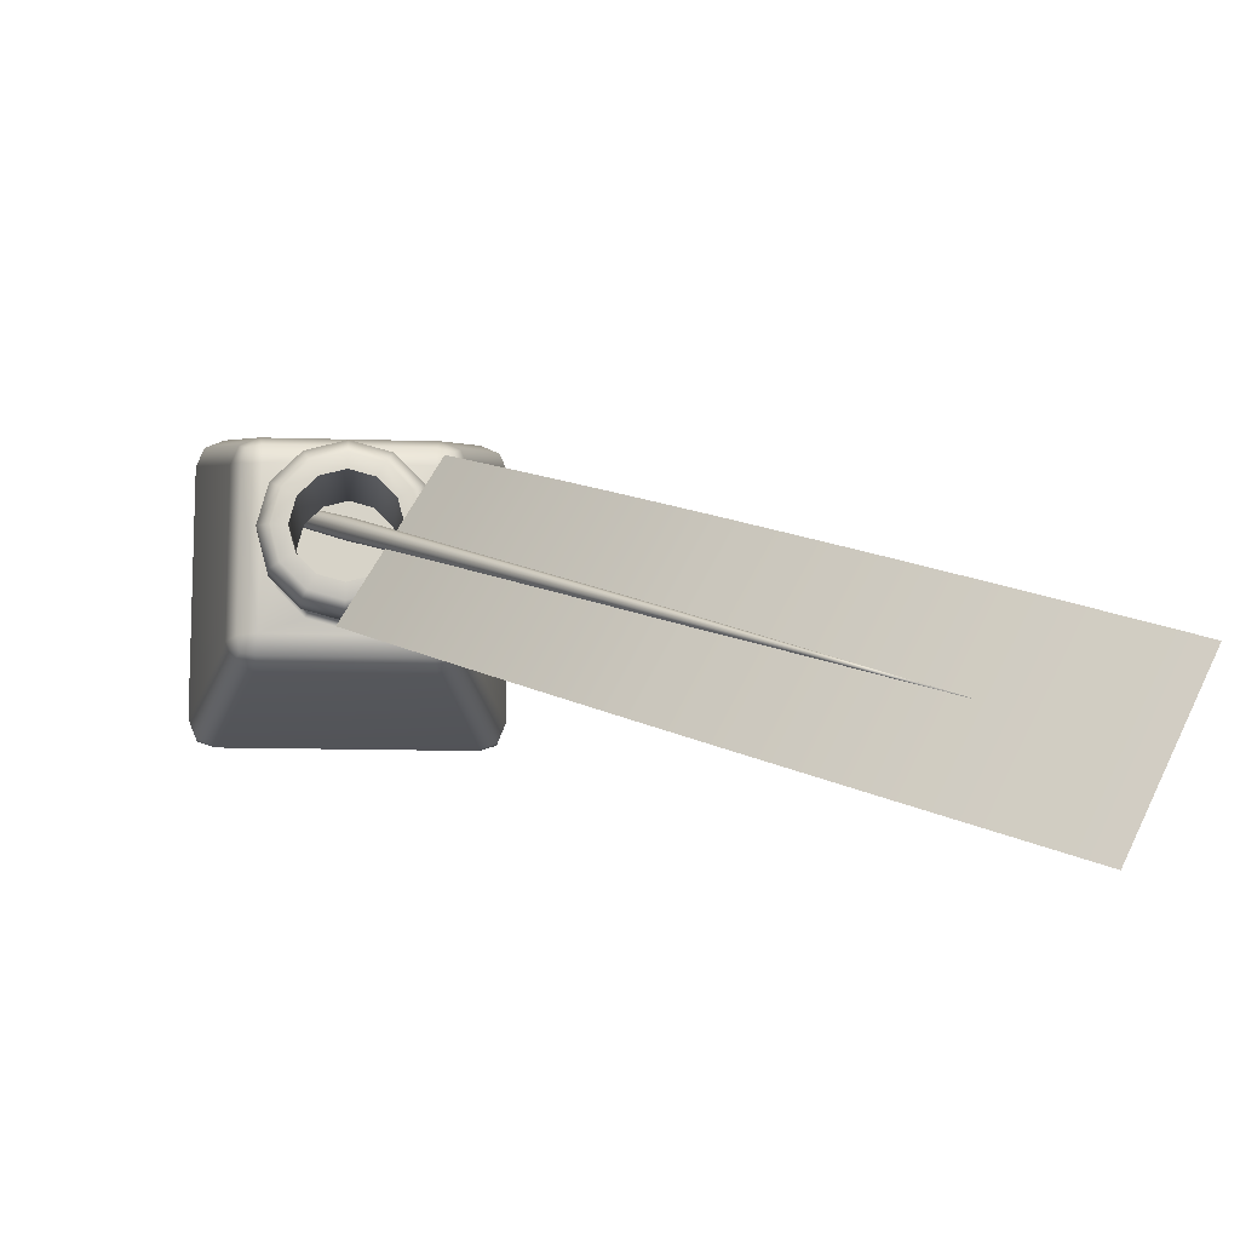
<metadata>
{"format":"obj","ext":"obj","renderer":"f3d","projection":"perspective","resolution":1024,"background":"white","views":[{"elev":-11.9,"azim":175.6,"up":"+Z"}]}
</metadata>
<code>
o defaultMaterial
v -1.073 3.833 -0.5536
v -1.063 3.854 -0.5197
v -1.433 4.369 -0.7442
v -1.441 4.35 -0.7738
v -1.063 3.854 -0.5197
v -1.035 3.881 -0.5039
v -1.409 4.393 -0.7306
v -1.433 4.369 -0.7442
v -1 3.902 -0.5122
v -1.379 4.413 -0.7384
v -0.9718 3.909 -0.5414
v -1.354 4.42 -0.7645
v -0.9607 3.901 -0.5804
v -1.344 4.413 -0.7989
v -0.9711 3.879 -0.6142
v -1.353 4.393 -0.8286
v -0.999 3.853 -0.63
v -1.377 4.369 -0.8421
v -1.034 3.832 -0.6217
v -1.407 4.349 -0.8343
v -1.062 3.825 -0.5925
v -1.432 4.342 -0.8083
v 0.6359 0.7604 0.6434
v 0.6234 0.743 0.6074
v 0.6612 0.671 0.6315
v 0.7176 0.5931 0.6888
v 0.6677 0.78 0.6623
v 0.6359 0.7604 0.6434
v 0.7176 0.5931 0.6888
v 0.777 0.5233 0.723
v 0.7067 0.7944 0.6569
v 0.8199 0.4803 0.7319
v 0.7379 0.7981 0.6292
v 0.8426 0.4652 0.7212
v 0.7495 0.7896 0.5898
v 0.8439 0.4774 0.6946
v 0.737 0.7723 0.5538
v 0.8209 0.5181 0.6547
v 0.7051 0.7526 0.5349
v 0.7698 0.5871 0.6074
v 0.6662 0.7382 0.5403
v 0.6993 0.6666 0.5719
v 0.6349 0.7345 0.568
v 0.6492 0.7069 0.5791
v -2.237 5.336 -1.22
v -2.231 5.351 -1.199
v -3.002 6.171 -1.614
v -3.004 6.163 -1.625
v -2.231 5.351 -1.199
v -2.215 5.37 -1.189
v -2.994 6.182 -1.609
v -3.002 6.171 -1.614
v -2.194 5.386 -1.196
v -2.983 6.19 -1.613
v -2.176 5.392 -1.215
v -2.975 6.194 -1.623
v -2.169 5.387 -1.241
v -2.971 6.191 -1.636
v -2.175 5.371 -1.262
v -2.974 6.183 -1.647
v -2.191 5.352 -1.271
v -2.982 6.172 -1.652
v -2.212 5.336 -1.265
v -2.992 6.164 -1.648
v -2.23 5.33 -1.246
v -3 6.16 -1.638
v -0.09344 2.199 0.09141
v -0.07776 2.225 0.1383
v -0.385 2.782 -0.0781
v -0.3989 2.757 -0.1206
v -0.07776 2.225 0.1383
v -0.03725 2.255 0.1617
v -0.3488 2.811 -0.05737
v -0.385 2.782 -0.0781
v 0.01263 2.279 0.1526
v -0.304 2.834 -0.06632
v 0.05282 2.286 0.1146
v -0.2679 2.842 -0.1015
v 0.06796 2.275 0.06204
v -0.2541 2.831 -0.1495
v 0.05228 2.249 0.01512
v -0.268 2.806 -0.192
v 0.01175 2.218 -0.008267
v -0.3042 2.777 -0.2127
v -0.03813 2.195 0.00081
v -0.349 2.754 -0.2038
v -0.0783 2.188 0.03889
v -0.3851 2.747 -0.1686
v -1.829 4.851 -0.9961
v -1.821 4.844 -1.026
v -1.8 4.851 -1.049
v -1.775 4.869 -1.056
v -1.754 4.891 -1.045
v -1.747 4.908 -1.019
v -1.756 4.915 -0.9892
v -1.777 4.908 -0.9663
v -1.802 4.89 -0.9592
v -1.822 4.868 -0.9706
v -1.822 4.868 -0.9706
v 0.2045 1.635 0.2975
v 0.2192 1.657 0.3408
v 0.2192 1.657 0.3408
v 0.2569 1.684 0.3628
v 0.3033 1.704 0.3552
v 0.3406 1.71 0.3208
v 0.3545 1.699 0.2728
v 0.3398 1.676 0.2296
v 0.302 1.65 0.2075
v 0.2556 1.63 0.2152
v 0.2184 1.624 0.2496
v 0.4808 1.058 0.5001
v 0.4945 1.078 0.5397
v 0.4945 1.078 0.5397
v 0.5293 1.1 0.5602
v 0.5719 1.117 0.5539
v 0.6061 1.121 0.5231
v 0.6188 1.112 0.4797
v 0.6052 1.092 0.4402
v 0.5704 1.07 0.4196
v 0.5277 1.053 0.4259
v 0.4935 1.049 0.4567
v -0.7256 3.302 -0.3357
v -0.7132 3.292 -0.3792
v -0.681 3.3 -0.4114
v -0.6413 3.322 -0.4201
v -0.6093 3.35 -0.4019
v -0.5972 3.373 -0.3638
v -0.6096 3.383 -0.3203
v -0.6418 3.375 -0.288
v -0.6815 3.353 -0.2794
v -0.7135 3.325 -0.2976
v -0.7135 3.325 -0.2976
v -3.894 6.99 -2.064
v 0.8439 0.4774 0.6946
v 0.7508 0.6379 0.6491
v 0.8209 0.5181 0.6547
v 0.7176 0.5931 0.6888
v 0.6612 0.671 0.6315
v 0.6492 0.7069 0.5791
v 0.6993 0.6666 0.5719
v 0.7698 0.5871 0.6074
v 0.8426 0.4652 0.7212
v 0.8199 0.4803 0.7319
v 0.777 0.5233 0.723
v 0.06507 2.774 -0.791
v -0.2758 3.326 -1.009
v -1.051 3.356 0.3073
v -0.7208 2.819 0.5192
v -0.6302 3.852 -1.226
v -1.395 3.87 0.09697
v -1.046 4.419 -1.468
v -1.8 4.422 -0.1386
v -1.435 4.906 -1.685
v -2.178 4.896 -0.3498
v -1.828 5.364 -1.897
v -2.562 5.341 -0.5559
v -2.628 6.198 -2.304
v -3.341 6.15 -0.9537
v -3.526 7.009 -2.734
v -4.219 6.936 -1.374
v -4.524 7.781 -3.184
v -5.195 7.682 -1.815
v 2.143 0.09625 -0.1323
v 2.048 0.05362 -0.2622
v 1.078 0.242 -1.021
v 0.7357 1.603 -0.67
v 0.67 1.603 -0.7357
v 1.021 0.242 -1.078
v -0.67 1.603 -0.7357
v 0.6398 1.692 -0.6398
v -0.6398 1.692 -0.6398
v 0.6398 1.692 0.6398
v 0.7357 1.603 0.67
v -1.021 0.242 -1.078
v -0.7357 1.603 -0.67
v -1.078 0.242 -1.021
v -0.7357 1.603 0.67
v -0.6398 1.692 0.6398
v -1.078 0.242 1.021
v -0.67 1.603 0.7357
v -1.021 0.242 1.078
v 0.67 1.603 0.7357
v 1.021 0.242 1.078
v 1.078 0.242 1.021
v 1.055 0.2071 -1.055
v 1.055 0.2071 1.055
v -1.055 0.2071 -1.055
v 1.055 0.2071 -1.055
v 1.021 0.242 -1.078
v -1.021 0.242 -1.078
v -1.055 0.2071 1.055
v -1.055 0.2071 -1.055
v 1.055 0.2071 1.055
v -1.055 0.2071 1.055
v -1.021 0.242 1.078
v 1.021 0.242 1.078
v 1.021 0.242 1.078
v -1.021 0.242 1.078
v 0.3432 1.849 -0.1982
v 0.1982 1.849 -0.3432
v 0.2819 1.698 -0.4883
v 0.4883 1.698 -0.2819
v 0.5591 1.699 0
v 0.3963 1.849 0
v 0 1.849 -0.3963
v 0 1.699 -0.5591
v -0.1982 1.849 -0.3432
v -0.2819 1.698 -0.4883
v -0.3432 1.849 -0.1982
v -0.4883 1.698 -0.2819
v -0.3963 1.849 0
v -0.5591 1.699 0
v -0.3432 1.849 0.1982
v -0.4883 1.698 0.2819
v -0.1982 1.849 0.3432
v -0.2819 1.698 0.4883
v 0 1.849 0.3963
v 0 1.699 0.5591
v 0.1982 1.849 0.3432
v 0.2819 1.698 0.4883
v 0.3432 1.849 0.1982
v 0.4883 1.698 0.2819
v 0.2173 2.683 -0.3764
v 0.3764 2.683 -0.2173
v 0 2.683 -0.4346
v -0.2173 2.683 -0.3764
v -0.3764 2.683 -0.2173
v -0.4346 2.683 0
v -0.3764 2.683 0.2173
v -0.2173 2.683 0.3764
v 0 2.683 0.4346
v 0.2173 2.683 0.3764
v 0.3764 2.683 0.2173
v 0.4346 2.683 0
v 0.5857 2.407 -0.3382
v 0.3382 2.407 -0.5857
v 0.3382 2.617 -0.5857
v 0.5857 2.617 -0.3382
v 0 2.407 -0.6764
v 0 2.617 -0.6764
v -0.3382 2.407 -0.5857
v -0.3382 2.617 -0.5857
v -0.5857 2.407 -0.3382
v -0.5857 2.617 -0.3382
v -0.6764 2.407 0
v -0.6764 2.617 0
v -0.5857 2.407 0.3382
v -0.5857 2.617 0.3382
v -0.3382 2.407 0.5857
v -0.3382 2.617 0.5857
v 0 2.407 0.6764
v 0 2.617 0.6764
v 0.3382 2.407 0.5857
v 0.3382 2.617 0.5857
v 0.5857 2.407 0.3382
v 0.5857 2.617 0.3382
v 0.6764 2.407 0
v 0.6764 2.617 0
v 0.2854 2.673 -0.4943
v 0.4943 2.673 -0.2854
v 0 2.673 -0.5707
v -0.2854 2.673 -0.4943
v -0.4943 2.673 -0.2854
v -0.5707 2.673 0
v -0.4943 2.673 0.2854
v -0.2854 2.673 0.4943
v 0 2.673 0.5707
v 0.2854 2.673 0.4943
v 0.4943 2.673 0.2854
v 0.5707 2.673 0
v 0.7054 1.691 -0.9325
v 0.8659 1.691 -0.8659
v 1.224 0.258 -1.224
v 1.061 0.258 -1.292
v 0.9325 1.691 -0.7054
v 1.292 0.258 -1.061
v 1.224 0.258 -1.224
v 0.6751 1.905 -0.6751
v 0.679 1.844 -0.8375
v -0.679 1.844 -0.8375
v -0.6751 1.905 -0.6751
v -0.7054 1.691 -0.9325
v 0.8375 1.844 -0.679
v 0.8375 1.844 0.679
v 0.9325 1.691 0.7054
v 0.6751 1.905 0.6751
v -0.9325 1.691 -0.7054
v -0.8659 1.691 -0.8659
v -1.224 0.258 -1.224
v -1.292 0.258 -1.061
v -1.061 0.258 -1.292
v -1.224 0.258 -1.224
v -0.8375 1.844 -0.679
v -0.8375 1.844 0.679
v -0.6751 1.905 0.6751
v -0.9325 1.691 0.7054
v -0.7054 1.691 0.9325
v -0.8659 1.691 0.8659
v -1.224 0.258 1.224
v -1.061 0.258 1.292
v -1.292 0.258 1.061
v -1.224 0.258 1.224
v -0.679 1.844 0.8375
v 0.679 1.844 0.8375
v 0.7054 1.691 0.9325
v 0.8659 1.691 0.8659
v 1.224 0.258 1.224
v 1.292 0.258 1.061
v 1.061 0.258 1.292
v 1.224 0.258 1.224
v 1.103 0 -1.103
v 1.258 0.08052 -1.094
v 1.258 0.08052 1.094
v 1.103 -0 1.103
v 1.258 0.08052 -1.094
v 1.258 0.08052 1.094
v 1.094 0.08052 -1.258
v -1.094 0.08052 -1.258
v 1.094 0.08052 -1.258
v -1.103 0 -1.103
v -1.094 0.08052 -1.258
v -1.258 0.08052 -1.094
v -1.258 0.08052 1.094
v -1.258 0.08052 -1.094
v -1.103 -0 1.103
v -1.258 0.08052 1.094
v -1.094 0.08052 1.258
v 1.094 0.08052 1.258
v 0.8119 1.816 -0.8119
v -0.8119 1.816 -0.8119
v -0.8119 1.816 0.8119
v 0.8119 1.816 0.8119
v 1.223 0.1153 -1.223
v 1.223 0.1153 -1.223
v 1.223 0.1153 -1.223
v -1.223 0.1153 -1.223
v -1.223 0.1153 -1.223
v -1.223 0.1153 -1.223
v -1.223 0.1153 1.223
v -1.223 0.1153 1.223
v -1.223 0.1153 1.223
v 1.223 0.1153 1.223
v 1.223 0.1153 1.223
v 1.223 0.1153 1.223
v 0.4943 1.965 -0.2854
v 0.5485 1.905 -0.3167
v 0.3167 1.905 -0.5485
v 0.2854 1.965 -0.4943
v 0.5707 1.965 0
v 0.6334 1.905 0
v 0 1.905 -0.6334
v 0 1.965 -0.5707
v -0.3167 1.905 -0.5485
v -0.2854 1.965 -0.4943
v -0.5485 1.905 -0.3167
v -0.4943 1.965 -0.2854
v -0.6334 1.905 0
v -0.5707 1.965 0
v -0.5485 1.905 0.3167
v -0.4943 1.965 0.2854
v -0.3167 1.905 0.5485
v -0.2854 1.965 0.4943
v 0 1.905 0.6334
v 0 1.965 0.5707
v 0.3167 1.905 0.5485
v 0.2854 1.965 0.4943
v 0.5485 1.905 0.3167
v 0.4943 1.965 0.2854
v 0.2173 2.683 -0.3764
v 0.3764 2.683 -0.2173
v 0 2.683 -0.4346
v -0.2173 2.683 -0.3764
v -0.3764 2.683 -0.2173
v -0.4346 2.683 0
v -0.3764 2.683 0.2173
v -0.2173 2.683 0.3764
v 0 2.683 0.4346
v 0.2173 2.683 0.3764
v 0.3764 2.683 0.2173
v 0.4346 2.683 0
v 0.5126 2.365 -0.2959
v 0.4943 2.332 -0.2854
v 0.2854 2.332 -0.4943
v 0.2959 2.365 -0.5126
v 0.5919 2.365 0
v 0.5707 2.332 0
v 0 2.332 -0.5707
v 0 2.365 -0.5919
v -0.2854 2.332 -0.4943
v -0.2959 2.365 -0.5126
v -0.4943 2.332 -0.2854
v -0.5126 2.365 -0.2959
v -0.5707 2.332 0
v -0.5919 2.365 0
v -0.4943 2.332 0.2854
v -0.5126 2.365 0.2959
v -0.2854 2.332 0.4943
v -0.2959 2.365 0.5126
v 0 2.332 0.5707
v 0 2.365 0.5919
v 0.2854 2.332 0.4943
v 0.2959 2.365 0.5126
v 0.4943 2.332 0.2854
v 0.5126 2.365 0.2959
v 1.078 0.242 -1.021
v 1.021 0.242 -1.078
v 0.8061 1.075 -0.8684
v 0.8684 1.075 -0.8061
v -1.021 0.242 -1.078
v -1.078 0.242 -1.021
v -0.8677 1.078 -0.8053
v -0.8053 1.078 -0.8677
v -1.078 0.242 1.021
v -1.021 0.242 1.078
v -0.8053 1.078 0.8677
v -0.8677 1.078 0.8053
v 1.021 0.242 1.078
v 1.078 0.242 1.021
v 0.8684 1.075 0.8061
v 0.8061 1.075 0.8684
v 1.055 0.2071 1.055
v 1.055 0.2071 -1.055
v -1.055 0.2071 -1.055
v -1.021 0.242 -1.078
v 1.021 0.242 -1.078
v 1.055 0.2071 -1.055
v -1.055 0.2071 1.055
v -1.055 0.2071 -1.055
v 1.055 0.2071 1.055
v 1.021 0.242 1.078
v -1.021 0.242 1.078
v -1.055 0.2071 1.055
v 1.021 0.242 -1.078
v -1.021 0.242 -1.078
v 0.8061 1.075 0.8684
v 0.000561 1.077 0
v -0.8053 1.078 0.8677
v 0.8061 1.075 -0.8684
v -0.8053 1.078 -0.8677
v -0.8677 1.078 -0.8053
v -0.8677 1.078 0.8053
v 0.8684 1.075 0.8061
v 0.8684 1.075 -0.8061
f 4 1 2
f 2 3 4
f 8 5 6
f 6 7 8
f 7 6 9
f 9 10 7
f 10 9 11
f 11 12 10
f 12 11 13
f 13 14 12
f 14 13 15
f 15 16 14
f 16 15 17
f 17 18 16
f 18 17 19
f 19 20 18
f 20 19 21
f 21 22 20
f 22 21 1
f 1 4 22
f 26 23 24
f 24 25 26
f 30 27 28
f 28 29 30
f 32 31 27
f 27 30 32
f 34 33 31
f 31 32 34
f 36 35 33
f 33 34 36
f 38 37 35
f 35 36 38
f 40 39 37
f 37 38 40
f 42 41 39
f 39 40 42
f 44 43 41
f 41 42 44
f 25 24 43
f 43 44 25
f 48 45 46
f 46 47 48
f 52 49 50
f 50 51 52
f 51 50 53
f 53 54 51
f 54 53 55
f 55 56 54
f 56 55 57
f 57 58 56
f 58 57 59
f 59 60 58
f 60 59 61
f 61 62 60
f 62 61 63
f 63 64 62
f 64 63 65
f 65 66 64
f 66 65 45
f 45 48 66
f 70 67 68
f 68 69 70
f 74 71 72
f 72 73 74
f 73 72 75
f 75 76 73
f 76 75 77
f 77 78 76
f 78 77 79
f 79 80 78
f 80 79 81
f 81 82 80
f 82 81 83
f 83 84 82
f 84 83 85
f 85 86 84
f 86 85 87
f 87 88 86
f 88 87 67
f 67 70 88
f 90 22 4
f 4 89 90
f 91 20 22
f 22 90 91
f 92 18 20
f 20 91 92
f 93 16 18
f 18 92 93
f 94 14 16
f 16 93 94
f 95 12 14
f 14 94 95
f 96 10 12
f 12 95 96
f 97 7 10
f 10 96 97
f 98 8 7
f 7 97 98
f 89 4 3
f 3 99 89
f 67 100 101
f 101 68 67
f 71 102 103
f 103 72 71
f 72 103 104
f 104 75 72
f 75 104 105
f 105 77 75
f 77 105 106
f 106 79 77
f 79 106 107
f 107 81 79
f 81 107 108
f 108 83 81
f 83 108 109
f 109 85 83
f 85 109 110
f 110 87 85
f 87 110 100
f 100 67 87
f 100 111 112
f 112 101 100
f 102 113 114
f 114 103 102
f 103 114 115
f 115 104 103
f 104 115 116
f 116 105 104
f 105 116 117
f 117 106 105
f 106 117 118
f 118 107 106
f 107 118 119
f 119 108 107
f 108 119 120
f 120 109 108
f 109 120 121
f 121 110 109
f 110 121 111
f 111 100 110
f 123 88 70
f 70 122 123
f 124 86 88
f 88 123 124
f 125 84 86
f 86 124 125
f 126 82 84
f 84 125 126
f 127 80 82
f 82 126 127
f 128 78 80
f 80 127 128
f 129 76 78
f 78 128 129
f 130 73 76
f 76 129 130
f 131 74 73
f 73 130 131
f 122 70 69
f 69 132 122
f 1 122 132
f 132 2 1
f 5 131 130
f 130 6 5
f 6 130 129
f 129 9 6
f 9 129 128
f 128 11 9
f 11 128 127
f 127 13 11
f 13 127 126
f 126 15 13
f 15 126 125
f 125 17 15
f 17 125 124
f 124 19 17
f 19 124 123
f 123 21 19
f 21 123 122
f 122 1 21
f 65 90 89
f 89 45 65
f 63 91 90
f 90 65 63
f 61 92 91
f 91 63 61
f 59 93 92
f 92 61 59
f 57 94 93
f 93 59 57
f 55 95 94
f 94 57 55
f 53 96 95
f 95 55 53
f 50 97 96
f 96 53 50
f 49 98 97
f 97 50 49
f 45 89 99
f 99 46 45
f 48 47 133
f 52 51 133
f 51 54 133
f 54 56 133
f 56 58 133
f 58 60 133
f 60 62 133
f 62 64 133
f 64 66 133
f 66 48 133
f 23 112 111
f 111 24 23
f 27 114 113
f 113 28 27
f 31 115 114
f 114 27 31
f 33 116 115
f 115 31 33
f 35 117 116
f 116 33 35
f 37 118 117
f 117 35 37
f 39 119 118
f 118 37 39
f 41 120 119
f 119 39 41
f 43 121 120
f 120 41 43
f 24 111 121
f 121 43 24
f 134 135 136
f 137 138 135
f 135 138 139
f 135 139 140
f 135 140 141
f 135 141 136
f 142 135 134
f 143 135 142
f 144 135 143
f 137 135 144
f 148 145 146
f 146 147 148
f 150 147 146
f 146 149 150
f 152 150 149
f 149 151 152
f 154 152 151
f 151 153 154
f 156 154 153
f 153 155 156
f 158 156 155
f 155 157 158
f 160 158 157
f 157 159 160
f 162 160 159
f 159 161 162
f 168 165 166
f 166 167 168
f 171 169 167
f 167 170 171
f 173 172 170
f 170 166 173
f 176 174 169
f 169 175 176
f 178 177 175
f 175 171 178
f 181 179 177
f 177 180 181
f 172 182 180
f 180 178 172
f 184 183 182
f 182 173 184
f 186 184 165
f 165 185 186
f 190 187 188
f 188 189 190
f 179 191 192
f 192 176 179
f 196 193 194
f 194 195 196
f 167 169 190
f 190 189 167
f 175 177 179
f 179 176 175
f 180 182 197
f 197 198 180
f 173 166 165
f 165 184 173
f 188 187 194
f 194 193 188
f 166 170 167
f 169 171 175
f 177 178 180
f 182 172 173
f 165 168 185
f 192 174 176
f 191 179 181
f 186 183 184
f 202 199 200
f 200 201 202
f 199 202 203
f 203 204 199
f 201 200 205
f 205 206 201
f 206 205 207
f 207 208 206
f 208 207 209
f 209 210 208
f 210 209 211
f 211 212 210
f 212 211 213
f 213 214 212
f 214 213 215
f 215 216 214
f 216 215 217
f 217 218 216
f 218 217 219
f 219 220 218
f 220 219 221
f 221 222 220
f 222 221 204
f 204 203 222
f 201 170 202
f 206 170 201
f 206 208 171
f 171 170 206
f 210 171 208
f 212 171 210
f 212 214 178
f 178 171 212
f 216 178 214
f 218 178 216
f 218 220 172
f 172 178 218
f 222 172 220
f 203 172 222
f 203 202 170
f 170 172 203
f 224 223 200
f 200 199 224
f 223 225 205
f 205 200 223
f 225 226 207
f 207 205 225
f 226 227 209
f 209 207 226
f 227 228 211
f 211 209 227
f 228 229 213
f 213 211 228
f 229 230 215
f 215 213 229
f 230 231 217
f 217 215 230
f 231 232 219
f 219 217 231
f 232 233 221
f 221 219 232
f 233 234 204
f 204 221 233
f 234 224 199
f 199 204 234
f 238 235 236
f 236 237 238
f 237 236 239
f 239 240 237
f 240 239 241
f 241 242 240
f 242 241 243
f 243 244 242
f 244 243 245
f 245 246 244
f 246 245 247
f 247 248 246
f 248 247 249
f 249 250 248
f 250 249 251
f 251 252 250
f 252 251 253
f 253 254 252
f 254 253 255
f 255 256 254
f 256 255 257
f 257 258 256
f 258 257 235
f 235 238 258
f 237 259 260
f 260 238 237
f 240 261 259
f 259 237 240
f 242 262 261
f 261 240 242
f 244 263 262
f 262 242 244
f 246 264 263
f 263 244 246
f 248 265 264
f 264 246 248
f 250 266 265
f 265 248 250
f 252 267 266
f 266 250 252
f 254 268 267
f 267 252 254
f 256 269 268
f 268 254 256
f 258 270 269
f 269 256 258
f 238 260 270
f 270 258 238
f 274 271 272
f 272 273 274
f 277 272 275
f 275 276 277
f 281 278 279
f 279 280 281
f 280 279 271
f 271 282 280
f 285 275 283
f 283 284 285
f 284 283 278
f 278 286 284
f 290 287 288
f 288 289 290
f 292 288 282
f 282 291 292
f 295 281 293
f 293 294 295
f 294 293 287
f 287 296 294
f 300 297 298
f 298 299 300
f 302 298 296
f 296 301 302
f 286 295 303
f 303 304 286
f 304 303 297
f 297 305 304
f 308 285 306
f 306 307 308
f 310 306 305
f 305 309 310
f 314 311 312
f 312 313 314
f 316 315 276
f 276 308 316
f 291 274 317
f 317 318 291
f 321 319 311
f 311 320 321
f 301 290 322
f 322 323 301
f 326 324 320
f 320 325 326
f 309 300 327
f 327 328 309
f 328 327 325
f 325 314 328
f 291 282 271
f 271 274 291
f 301 296 287
f 287 290 301
f 309 305 297
f 297 300 309
f 276 275 285
f 285 308 276
f 325 320 311
f 311 314 325
f 329 283 275
f 275 272 329
f 329 272 271
f 271 279 329
f 329 279 278
f 278 283 329
f 330 280 282
f 282 288 330
f 330 288 287
f 287 293 330
f 330 293 281
f 281 280 330
f 331 294 296
f 296 298 331
f 331 298 297
f 297 303 331
f 331 303 295
f 295 294 331
f 332 304 305
f 305 306 332
f 332 306 285
f 285 284 332
f 332 284 286
f 286 304 332
f 333 277 276
f 276 315 333
f 334 312 311
f 311 319 334
f 335 317 274
f 274 273 335
f 336 321 320
f 320 324 336
f 337 322 290
f 290 289 337
f 338 292 291
f 291 318 338
f 339 326 325
f 325 327 339
f 340 327 300
f 300 299 340
f 341 302 301
f 301 323 341
f 342 328 314
f 314 313 342
f 343 316 308
f 308 307 343
f 344 310 309
f 309 328 344
f 348 345 346
f 346 347 348
f 350 346 345
f 345 349 350
f 352 348 347
f 347 351 352
f 354 352 351
f 351 353 354
f 356 354 353
f 353 355 356
f 358 356 355
f 355 357 358
f 360 358 357
f 357 359 360
f 362 360 359
f 359 361 362
f 364 362 361
f 361 363 364
f 366 364 363
f 363 365 366
f 368 366 365
f 365 367 368
f 349 368 367
f 367 350 349
f 347 346 278
f 351 347 278
f 281 353 351
f 351 278 281
f 355 353 281
f 357 355 281
f 295 359 357
f 357 281 295
f 361 359 295
f 363 361 295
f 286 365 363
f 363 295 286
f 367 365 286
f 350 367 286
f 278 346 350
f 350 286 278
f 370 260 259
f 259 369 370
f 369 259 261
f 261 371 369
f 371 261 262
f 262 372 371
f 372 262 263
f 263 373 372
f 373 263 264
f 264 374 373
f 374 264 265
f 265 375 374
f 375 265 266
f 266 376 375
f 376 266 267
f 267 377 376
f 377 267 268
f 268 378 377
f 378 268 269
f 269 379 378
f 379 269 270
f 270 380 379
f 380 270 260
f 260 370 380
f 384 381 382
f 382 383 384
f 386 382 381
f 381 385 386
f 388 384 383
f 383 387 388
f 390 388 387
f 387 389 390
f 392 390 389
f 389 391 392
f 394 392 391
f 391 393 394
f 396 394 393
f 393 395 396
f 398 396 395
f 395 397 398
f 400 398 397
f 397 399 400
f 402 400 399
f 399 401 402
f 404 402 401
f 401 403 404
f 385 404 403
f 403 386 385
f 235 381 384
f 384 236 235
f 236 384 388
f 388 239 236
f 239 388 390
f 390 241 239
f 241 390 392
f 392 243 241
f 243 392 394
f 394 245 243
f 245 394 396
f 396 247 245
f 247 396 398
f 398 249 247
f 249 398 400
f 400 251 249
f 251 400 402
f 402 253 251
f 253 402 404
f 404 255 253
f 255 404 385
f 385 257 255
f 257 385 381
f 381 235 257
f 382 345 348
f 348 383 382
f 383 348 352
f 352 387 383
f 387 352 354
f 354 389 387
f 389 354 356
f 356 391 389
f 391 356 358
f 358 393 391
f 393 358 360
f 360 395 393
f 395 360 362
f 362 397 395
f 397 362 364
f 364 399 397
f 399 364 366
f 366 401 399
f 401 366 368
f 368 403 401
f 403 368 349
f 349 386 403
f 386 349 345
f 345 382 386
f 408 405 406
f 406 407 408
f 412 409 410
f 410 411 412
f 416 413 414
f 414 415 416
f 420 417 418
f 418 419 420
f 405 418 421
f 421 422 405
f 426 423 424
f 424 425 426
f 428 427 413
f 413 410 428
f 432 429 430
f 430 431 432
f 432 423 426
f 426 429 432
f 405 422 406
f 428 410 409
f 427 414 413
f 421 418 417
f 412 407 433
f 433 434 412
f 416 411 410
f 410 413 416
f 420 415 431
f 431 430 420
f 408 419 418
f 418 405 408
f 435 436 437
f 438 439 436
f 436 439 440
f 436 440 441
f 436 441 437
f 442 436 435
f 443 436 442
f 438 436 443
l 164 163

</code>
